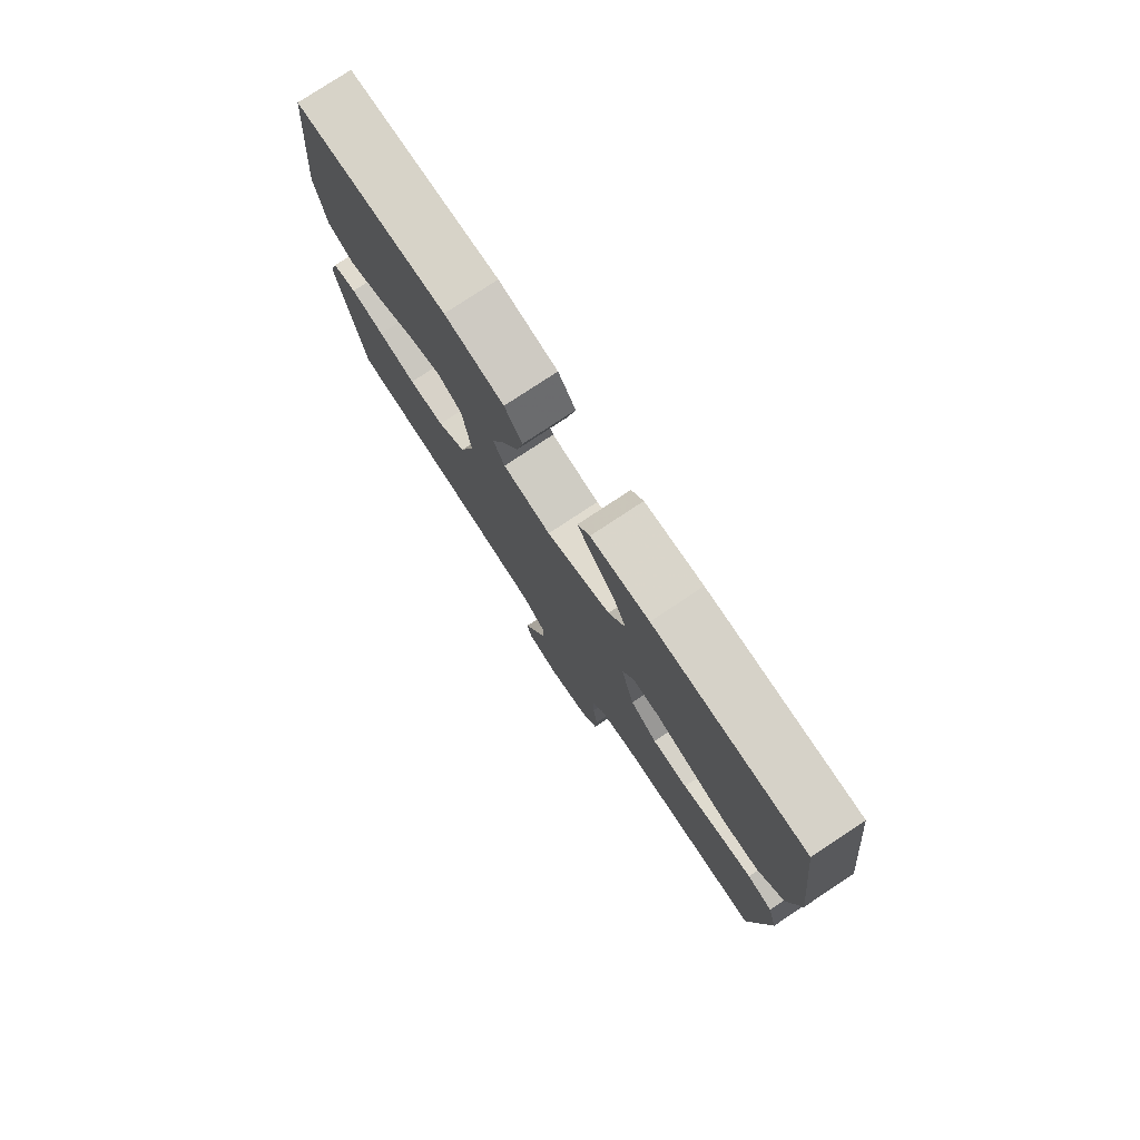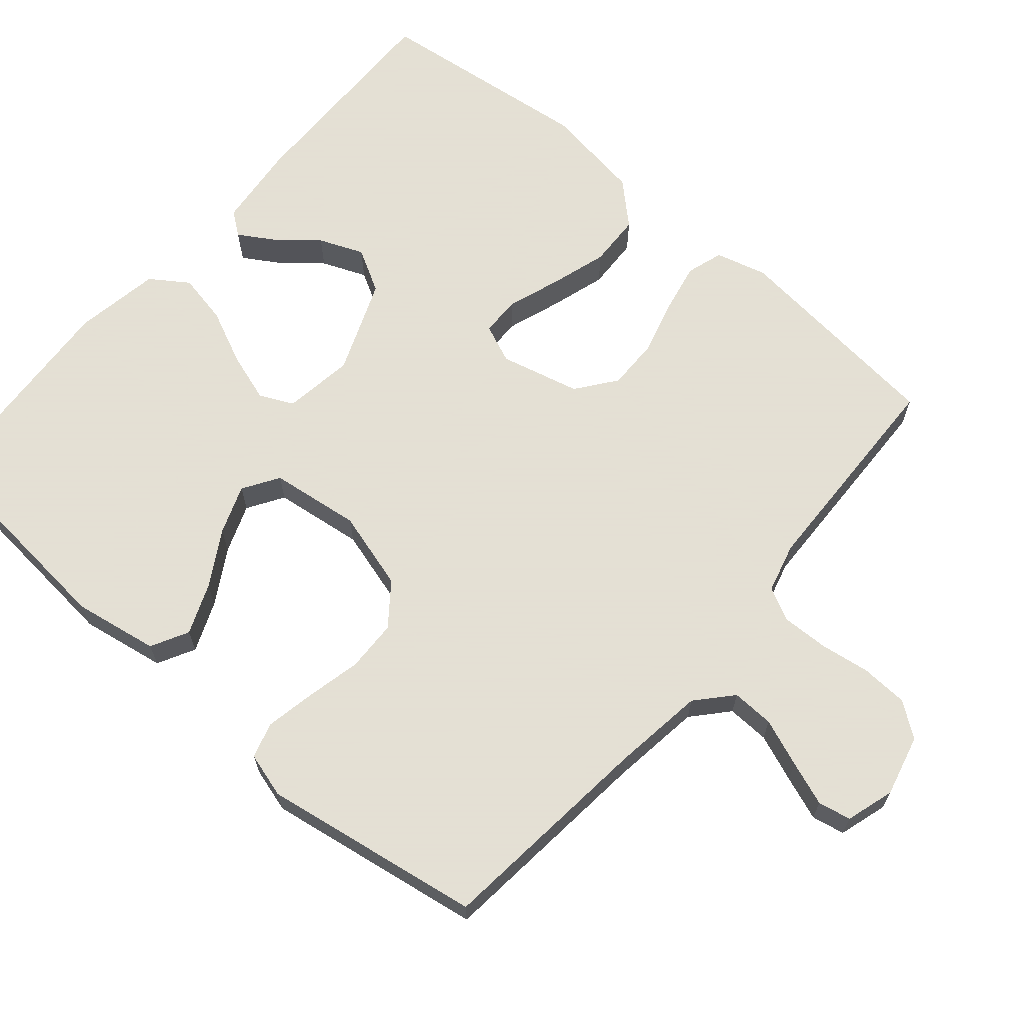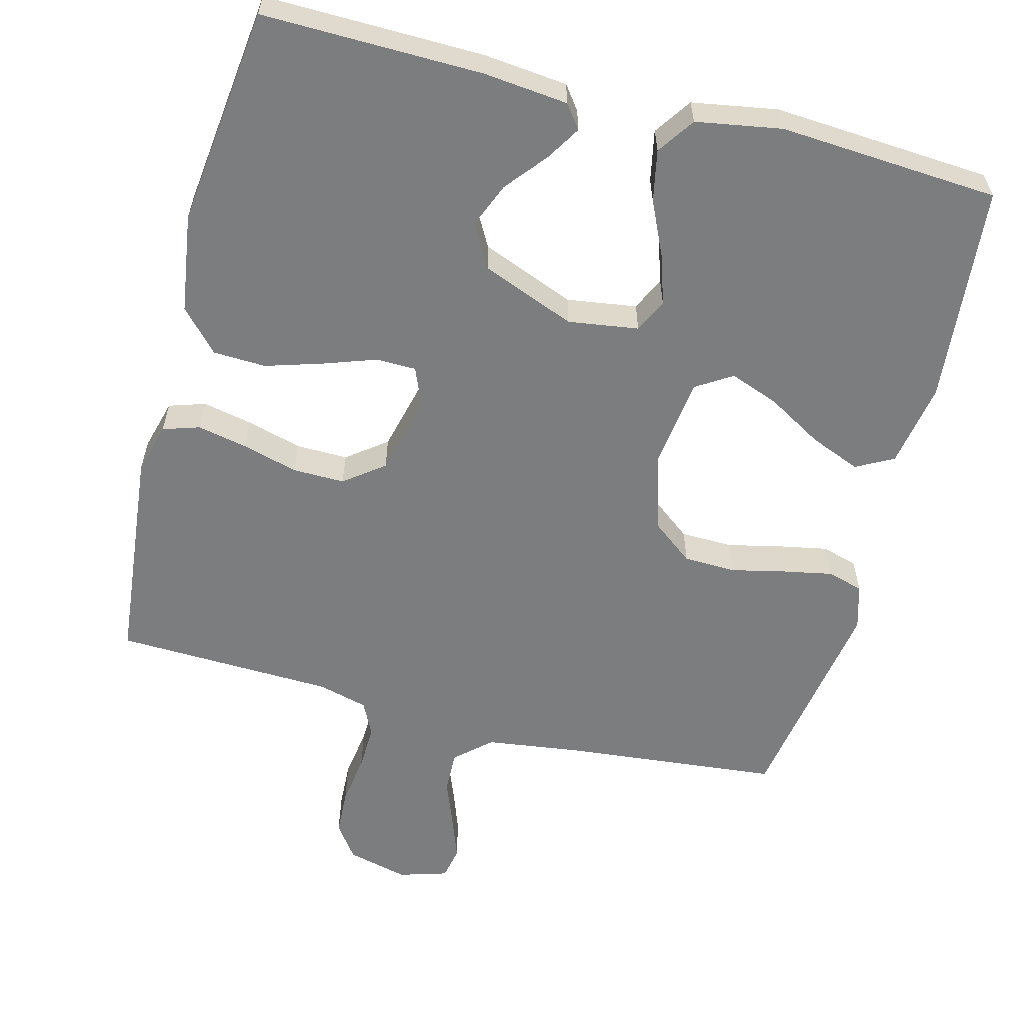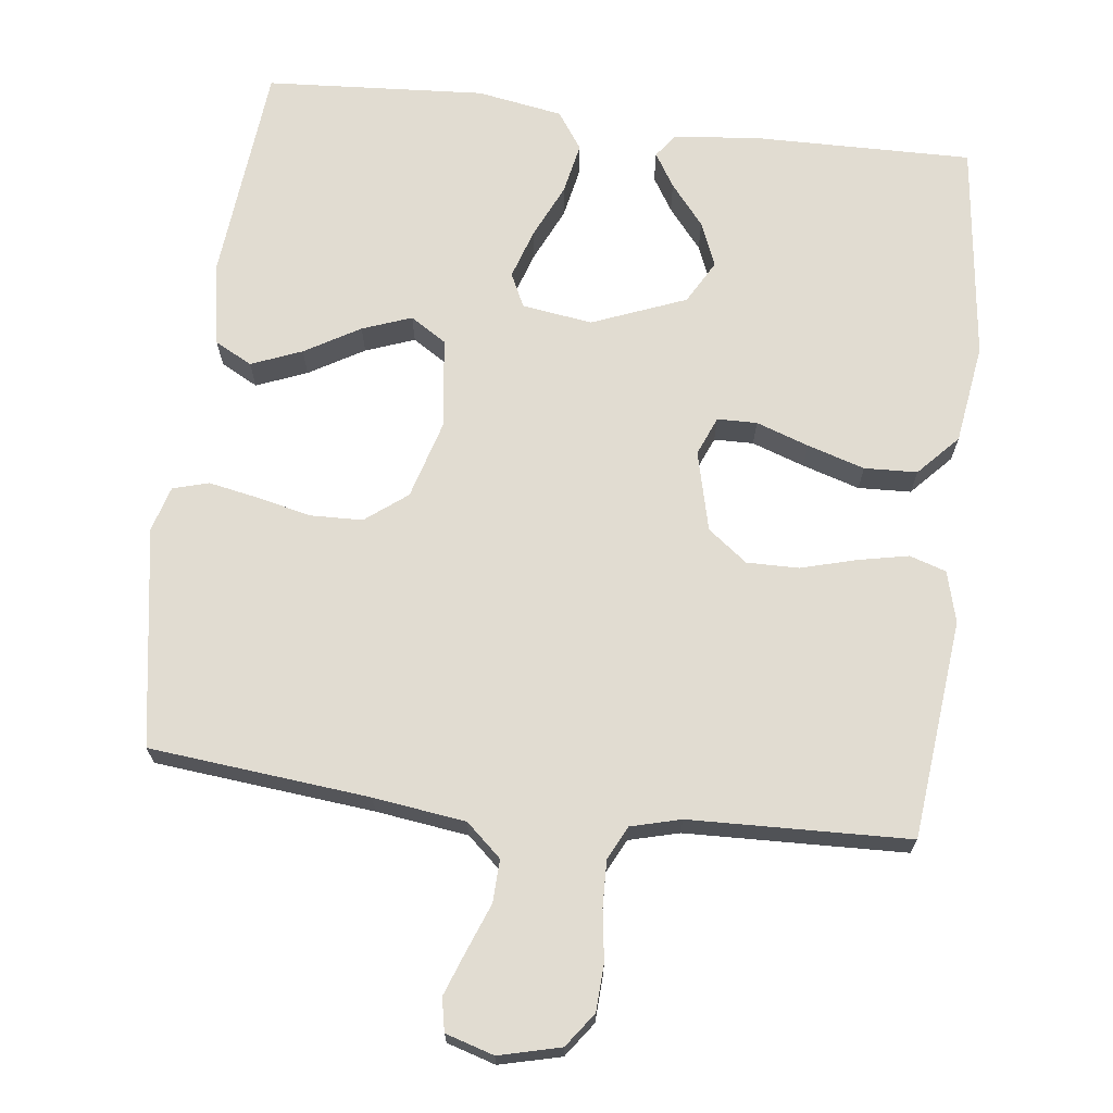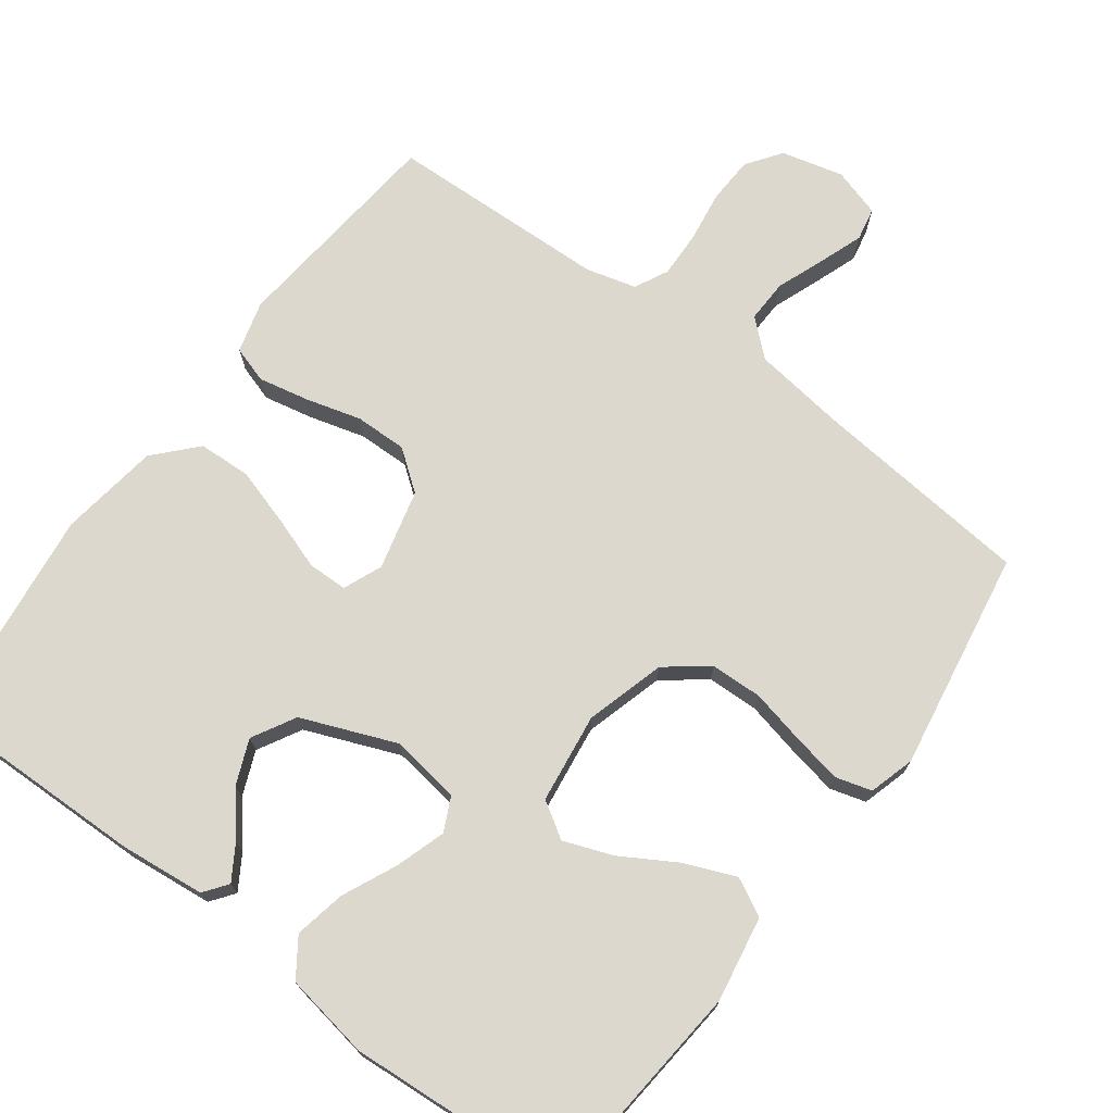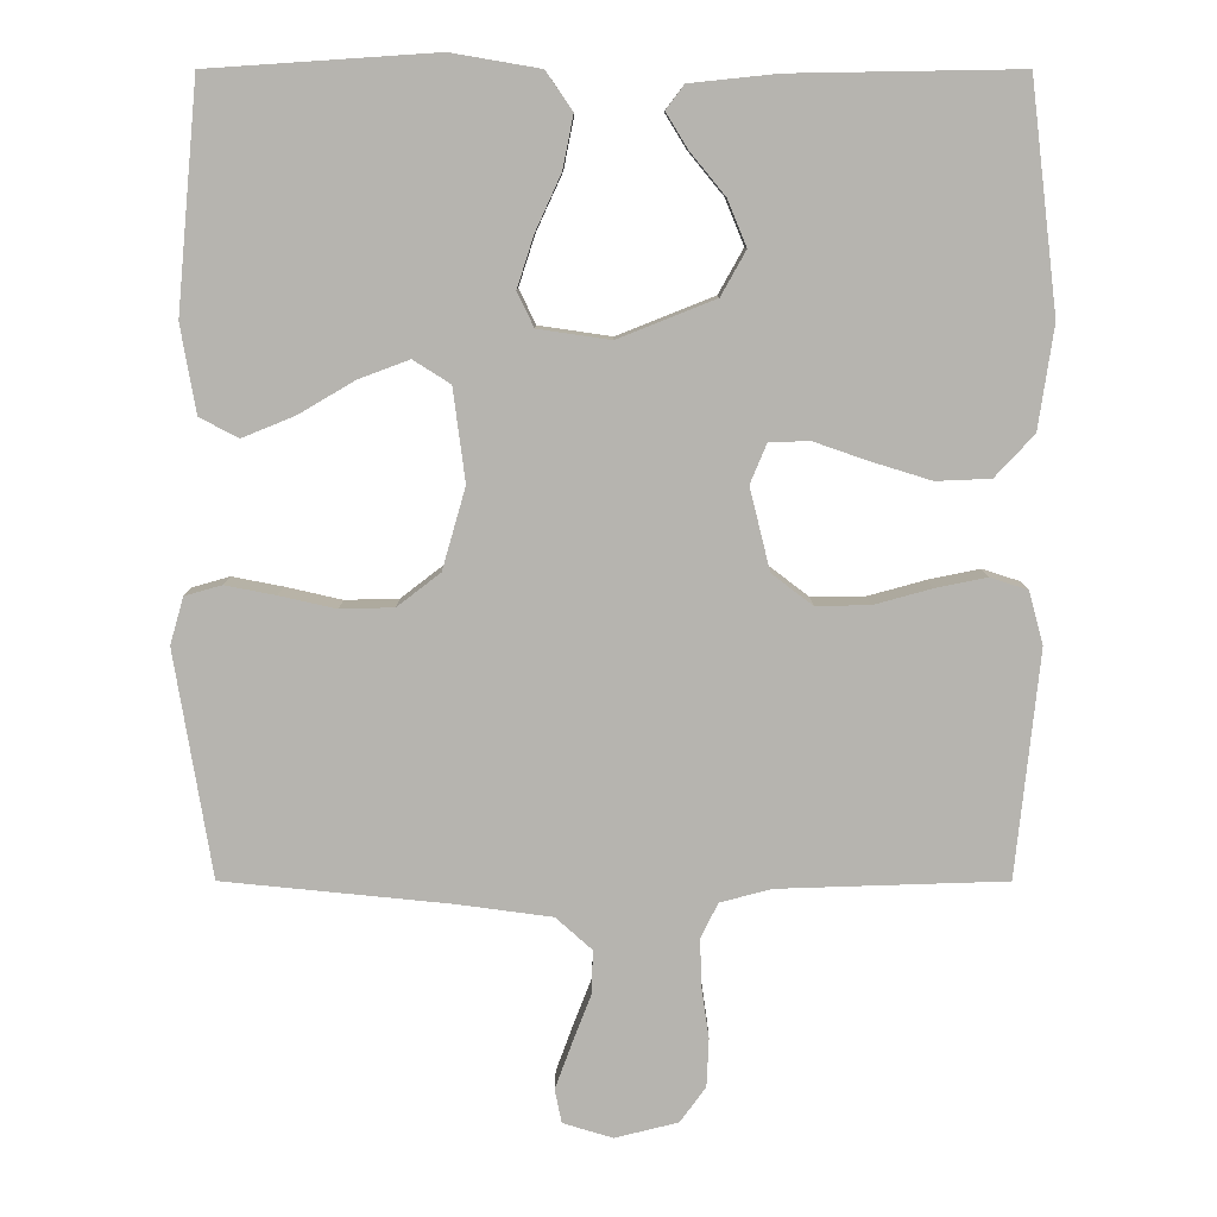
<metadata>
{"format":"obj","ext":"obj","renderer":"f3d","projection":"perspective","resolution":1024,"background":"white","views":[{"elev":78.3,"azim":-123.5,"up":"+Z"},{"elev":66.2,"azim":130.6,"up":"+Y"},{"elev":-59.0,"azim":-14.5,"up":"+Y"},{"elev":69.2,"azim":-173.0,"up":"+Y"},{"elev":72.6,"azim":36.5,"up":"+Y"},{"elev":9.4,"azim":-179.9,"up":"+Z"}]}
</metadata>
<code>
v -0.5 0.07 -0.5
v -0.531 0.07 -0.2
v -0.512 0.07 -0.13
v -0.462 0.07 -0.114
v -0.394 0.07 -0.128
v -0.318 0.07 -0.149
v -0.247 0.07 -0.15
v -0.193 0.07 -0.109
v -0.166 0.07 0
v -0.188 0.07 0.053
v -0.242 0.07 0.054
v -0.314 0.07 0.029
v -0.392 0.07 0.005
v -0.464 0.07 0.008
v -0.516 0.07 0.064
v -0.536 0.07 0.2
v -0.5 0.07 0.5
v -0.2 0.07 0.495
v -0.085 0.07 0.483
v -0.061 0.07 0.451
v -0.09 0.07 0.404
v -0.136 0.07 0.348
v -0.161 0.07 0.287
v -0.128 0.07 0.228
v 0 0.07 0.177
v 0.096 0.07 0.191
v 0.118 0.07 0.237
v 0.096 0.07 0.305
v 0.062 0.07 0.379
v 0.048 0.07 0.449
v 0.083 0.07 0.5
v 0.2 0.07 0.52
v 0.5 0.07 0.5
v 0.528 0.07 0.2
v 0.508 0.07 0.084
v 0.457 0.07 0.057
v 0.388 0.07 0.085
v 0.313 0.07 0.129
v 0.246 0.07 0.154
v 0.197 0.07 0.123
v 0.181 0.07 0
v 0.212 0.07 -0.108
v 0.269 0.07 -0.152
v 0.34 0.07 -0.154
v 0.415 0.07 -0.137
v 0.482 0.07 -0.124
v 0.531 0.07 -0.138
v 0.549 0.07 -0.2
v 0.5 0.07 -0.5
v 0.2 0.07 -0.53
v 0.074 0.07 -0.547
v 0.026 0.07 -0.59
v 0.028 0.07 -0.648
v 0.053 0.07 -0.713
v 0.075 0.07 -0.773
v 0.066 0.07 -0.818
v 0 0.07 -0.838
v -0.084 0.07 -0.817
v -0.118 0.07 -0.77
v -0.121 0.07 -0.706
v -0.111 0.07 -0.637
v -0.109 0.07 -0.574
v -0.132 0.07 -0.528
v -0.2 0.07 -0.51
v -0.5 0 -0.5
v -0.531 0 -0.2
v -0.512 0 -0.13
v -0.462 0 -0.114
v -0.394 0 -0.128
v -0.318 0 -0.149
v -0.247 0 -0.15
v -0.193 0 -0.109
v -0.166 0 0
v -0.188 0 0.053
v -0.242 0 0.054
v -0.314 0 0.029
v -0.392 0 0.005
v -0.464 0 0.008
v -0.516 0 0.064
v -0.536 0 0.2
v -0.5 0 0.5
v -0.2 0 0.495
v -0.085 0 0.483
v -0.061 0 0.451
v -0.09 0 0.404
v -0.136 0 0.348
v -0.161 0 0.287
v -0.128 0 0.228
v 0 0 0.177
v 0.096 0 0.191
v 0.118 0 0.237
v 0.096 0 0.305
v 0.062 0 0.379
v 0.048 0 0.449
v 0.083 0 0.5
v 0.2 0 0.52
v 0.5 0 0.5
v 0.528 0 0.2
v 0.508 0 0.084
v 0.457 0 0.057
v 0.388 0 0.085
v 0.313 0 0.129
v 0.246 0 0.154
v 0.197 0 0.123
v 0.181 0 0
v 0.212 0 -0.108
v 0.269 0 -0.152
v 0.34 0 -0.154
v 0.415 0 -0.137
v 0.482 0 -0.124
v 0.531 0 -0.138
v 0.549 0 -0.2
v 0.5 0 -0.5
v 0.2 0 -0.53
v 0.074 0 -0.547
v 0.026 0 -0.59
v 0.028 0 -0.648
v 0.053 0 -0.713
v 0.075 0 -0.773
v 0.066 0 -0.818
v 0 0 -0.838
v -0.084 0 -0.817
v -0.118 0 -0.77
v -0.121 0 -0.706
v -0.111 0 -0.637
v -0.109 0 -0.574
v -0.132 0 -0.528
v -0.2 0 -0.51
f 58 59 60 61
f 58 61 62
f 57 58 62
f 56 57 62
f 53 54 55 56
f 53 56 62 63
f 47 48 49 50
f 47 50 51
f 44 45 46 47
f 44 47 51
f 43 44 51 52
f 35 36 37 38
f 35 38 39
f 34 35 39
f 33 34 39
f 32 33 39 40
f 28 29 30 31
f 27 28 31 32
f 19 20 21 22
f 19 22 23
f 18 19 23
f 17 18 23
f 16 17 23 24
f 11 12 13 14
f 11 14 15 16
f 3 4 5 6
f 1 2 3 6
f 64 1 6 7
f 63 64 7 8
f 52 53 63 8
f 42 43 52 8
f 41 42 8 9
f 27 32 40 41
f 26 27 41
f 25 26 41 9
f 24 25 9 10
f 10 11 16 24
f 125 124 123 122
f 126 125 122
f 126 122 121
f 126 121 120
f 120 119 118 117
f 127 126 120 117
f 114 113 112 111
f 115 114 111
f 111 110 109 108
f 115 111 108
f 116 115 108 107
f 102 101 100 99
f 103 102 99
f 103 99 98
f 103 98 97
f 104 103 97 96
f 95 94 93 92
f 96 95 92 91
f 86 85 84 83
f 87 86 83
f 87 83 82
f 87 82 81
f 88 87 81 80
f 78 77 76 75
f 80 79 78 75
f 70 69 68 67
f 70 67 66 65
f 71 70 65 128
f 72 71 128 127
f 72 127 117 116
f 72 116 107 106
f 73 72 106 105
f 105 104 96 91
f 105 91 90
f 73 105 90 89
f 74 73 89 88
f 88 80 75 74
f 1 65 66 2
f 2 66 67 3
f 3 67 68 4
f 4 68 69 5
f 5 69 70 6
f 6 70 71 7
f 7 71 72 8
f 8 72 73 9
f 9 73 74 10
f 10 74 75 11
f 11 75 76 12
f 12 76 77 13
f 13 77 78 14
f 14 78 79 15
f 15 79 80 16
f 16 80 81 17
f 17 81 82 18
f 18 82 83 19
f 19 83 84 20
f 20 84 85 21
f 21 85 86 22
f 22 86 87 23
f 23 87 88 24
f 24 88 89 25
f 25 89 90 26
f 26 90 91 27
f 27 91 92 28
f 28 92 93 29
f 29 93 94 30
f 30 94 95 31
f 31 95 96 32
f 32 96 97 33
f 33 97 98 34
f 34 98 99 35
f 35 99 100 36
f 36 100 101 37
f 37 101 102 38
f 38 102 103 39
f 39 103 104 40
f 40 104 105 41
f 41 105 106 42
f 42 106 107 43
f 43 107 108 44
f 44 108 109 45
f 45 109 110 46
f 46 110 111 47
f 47 111 112 48
f 48 112 113 49
f 49 113 114 50
f 50 114 115 51
f 51 115 116 52
f 52 116 117 53
f 53 117 118 54
f 54 118 119 55
f 55 119 120 56
f 56 120 121 57
f 57 121 122 58
f 58 122 123 59
f 59 123 124 60
f 60 124 125 61
f 61 125 126 62
f 62 126 127 63
f 63 127 128 64
f 64 128 65 1

</code>
